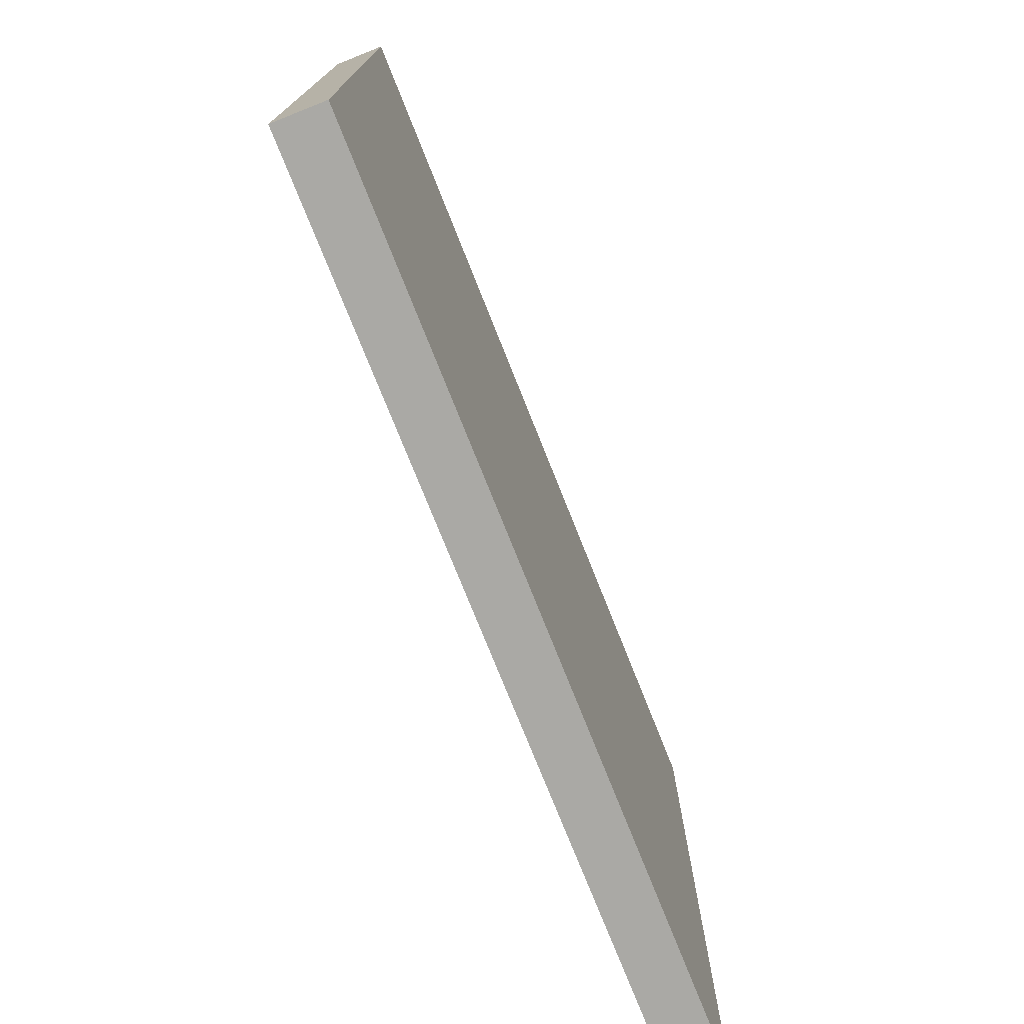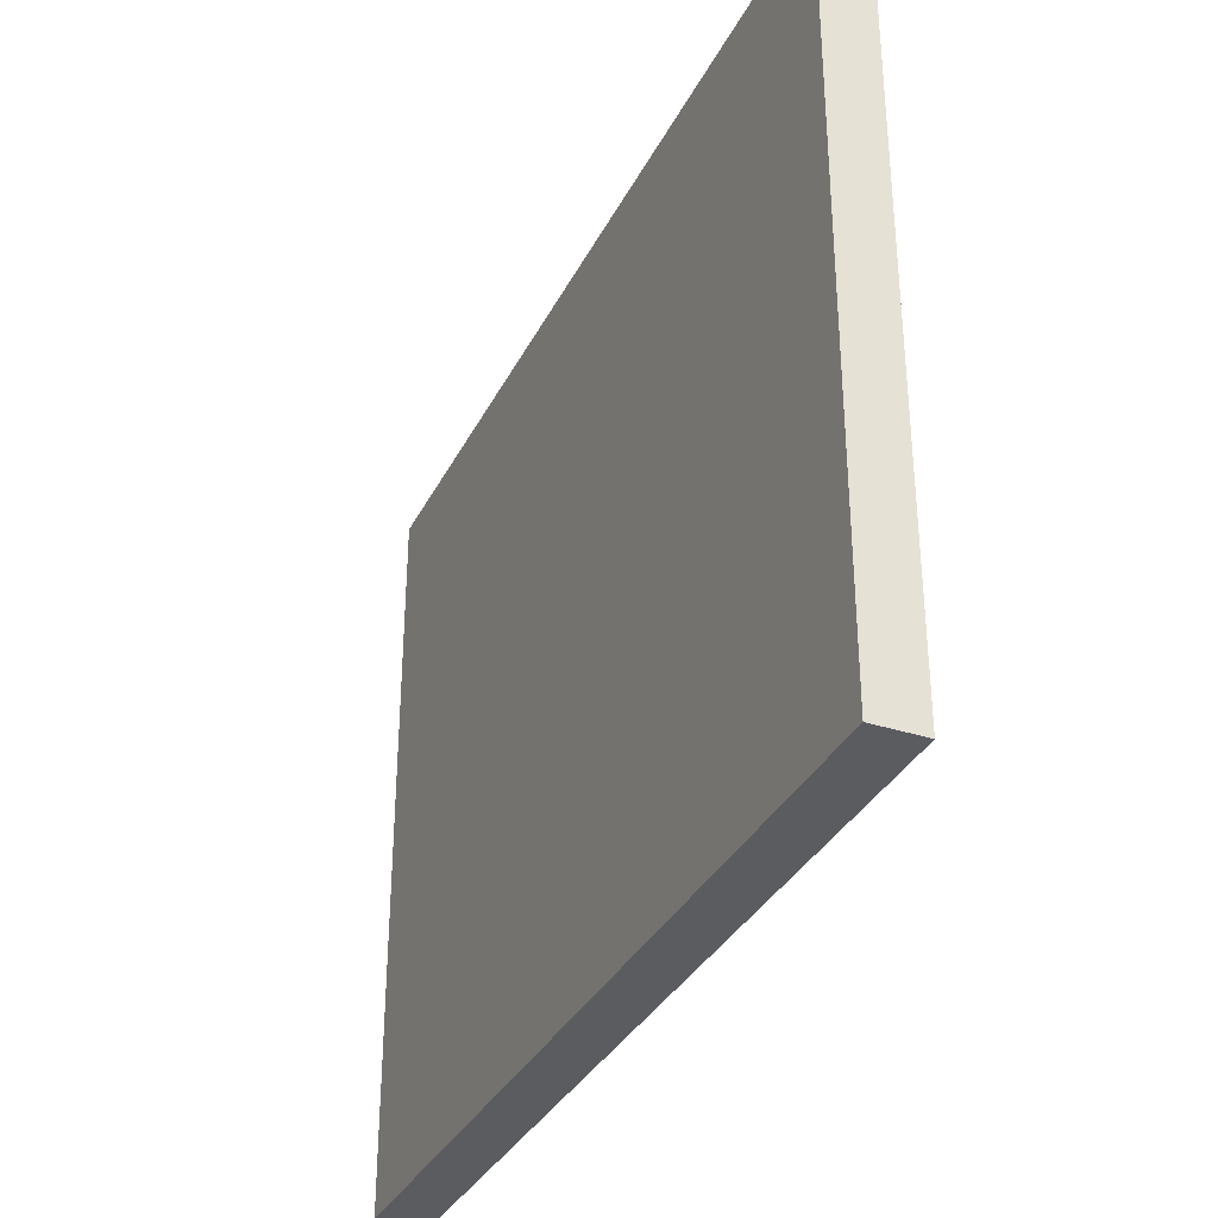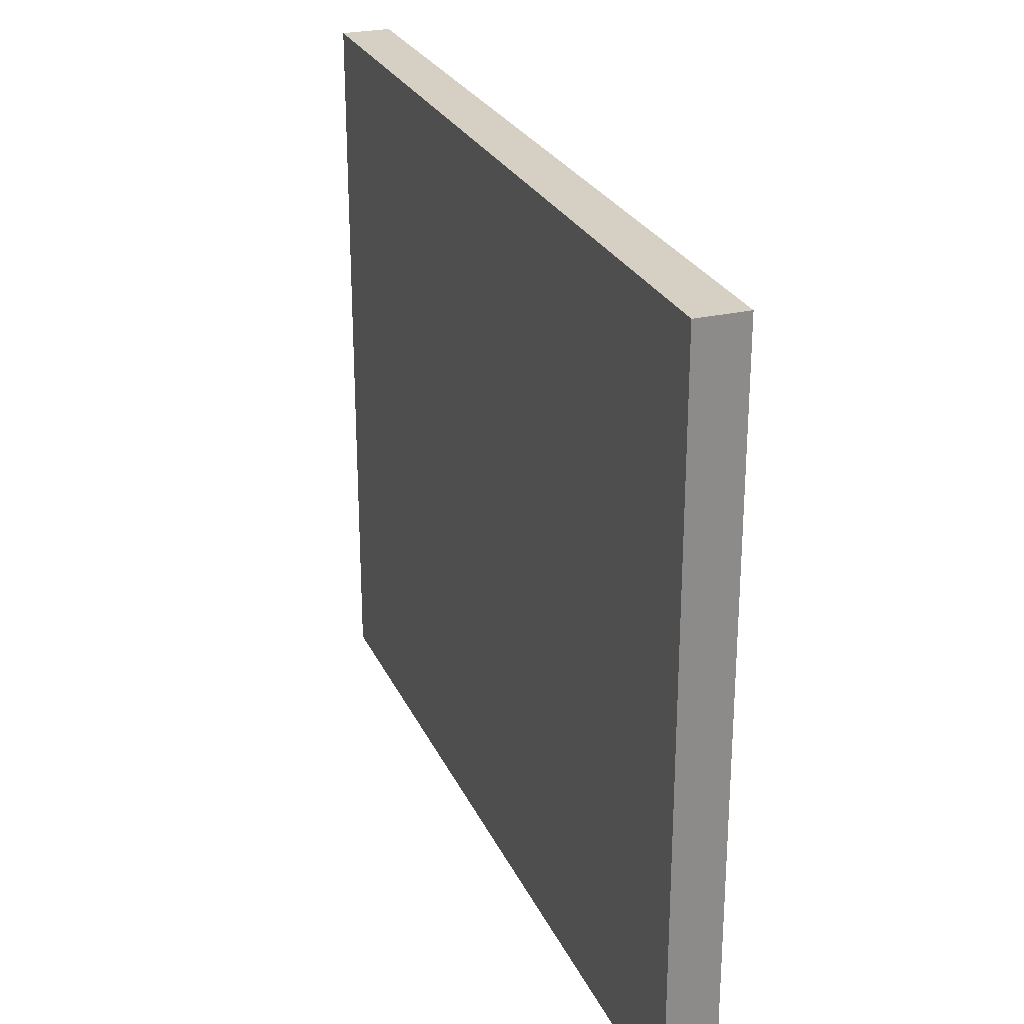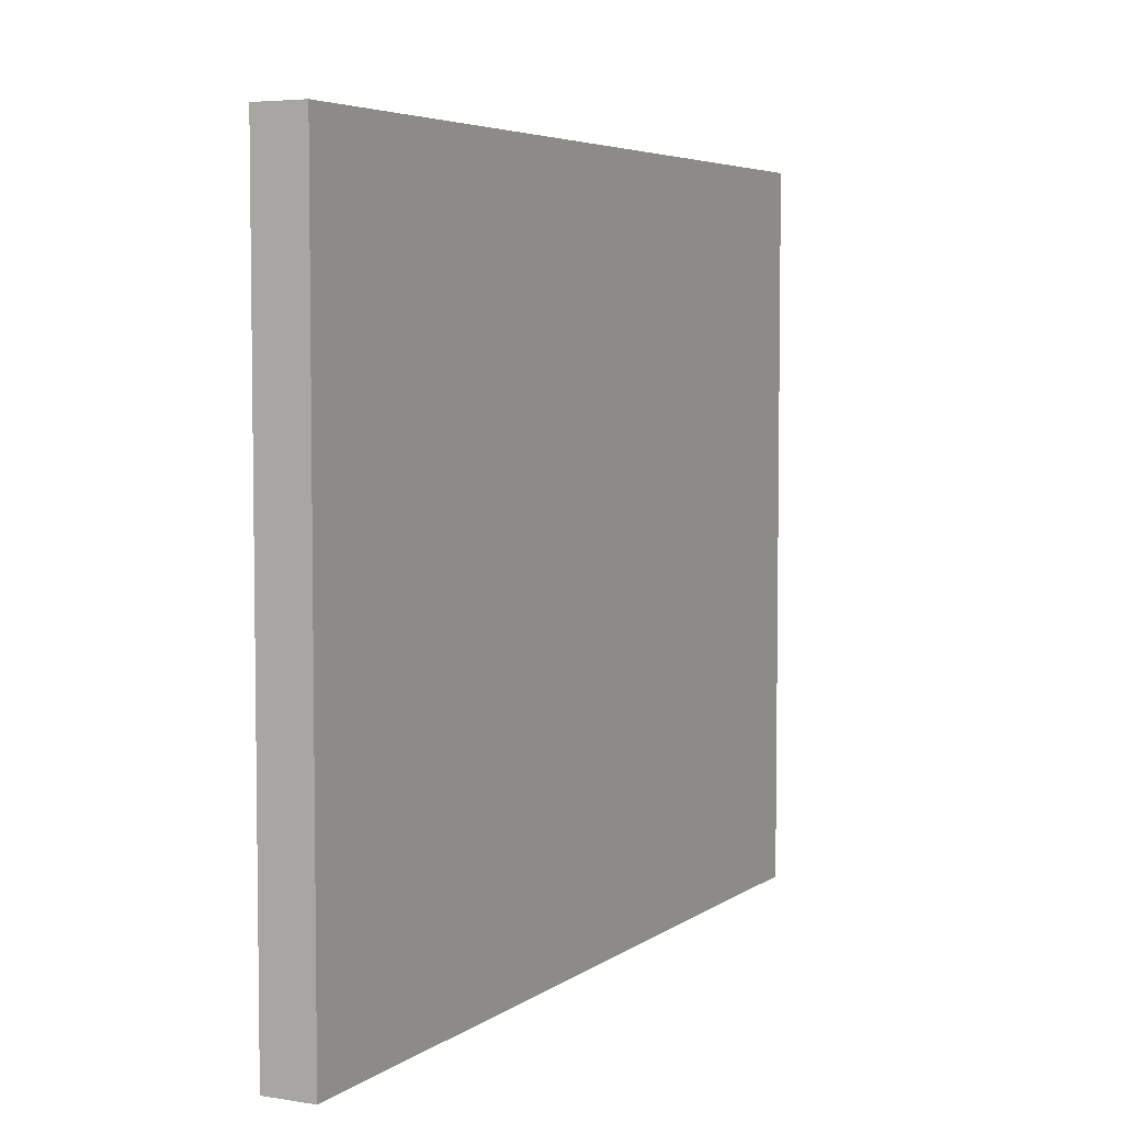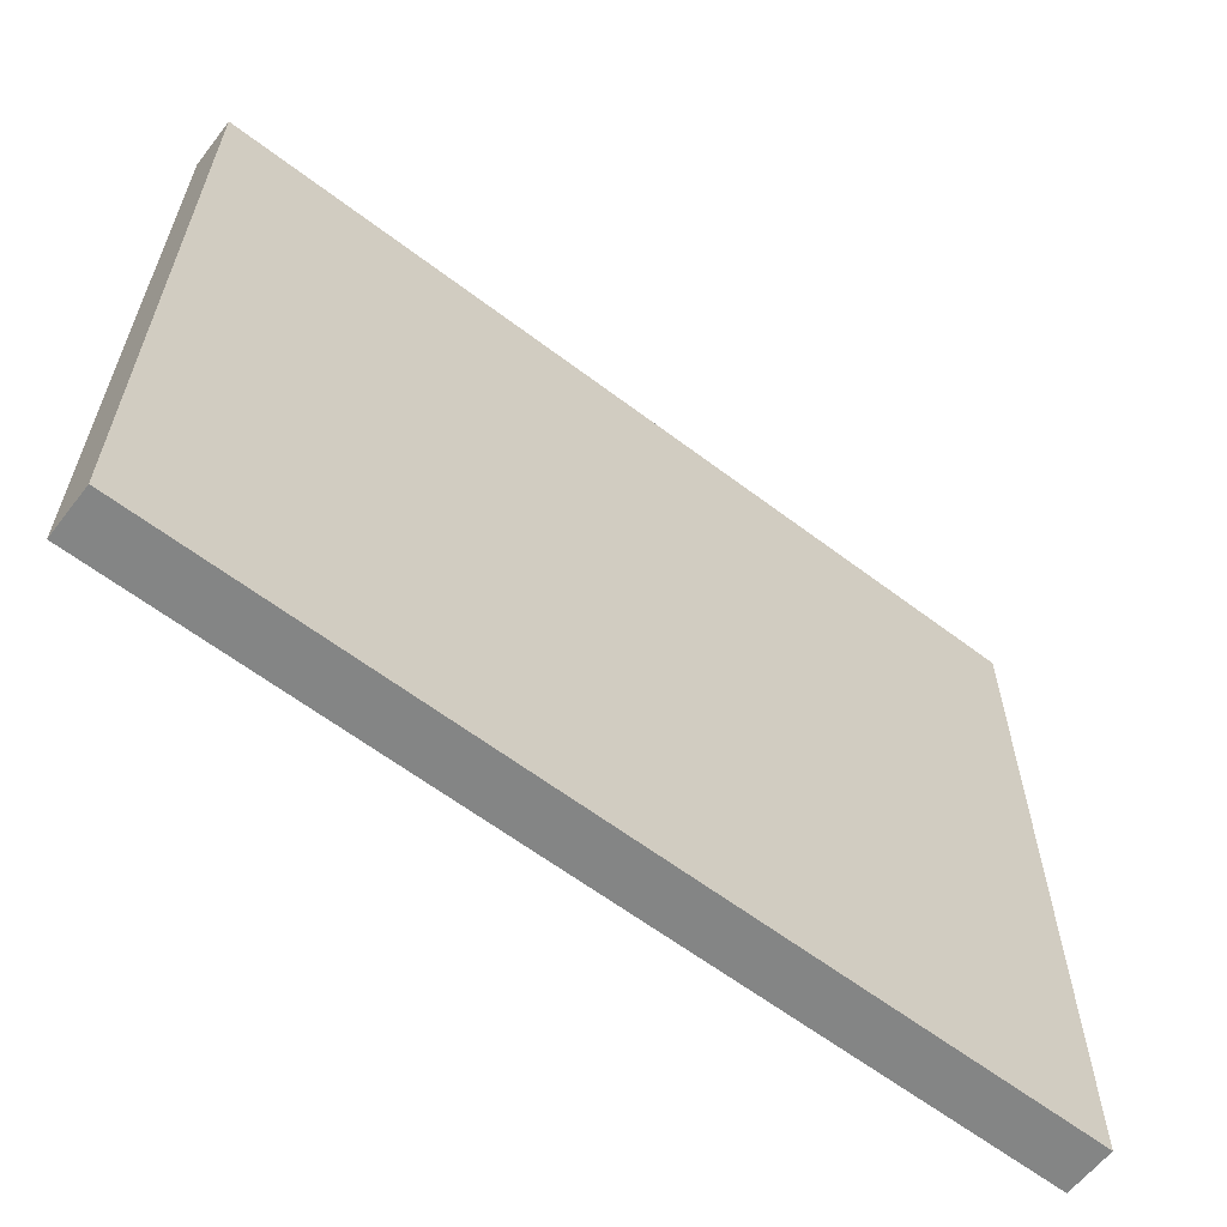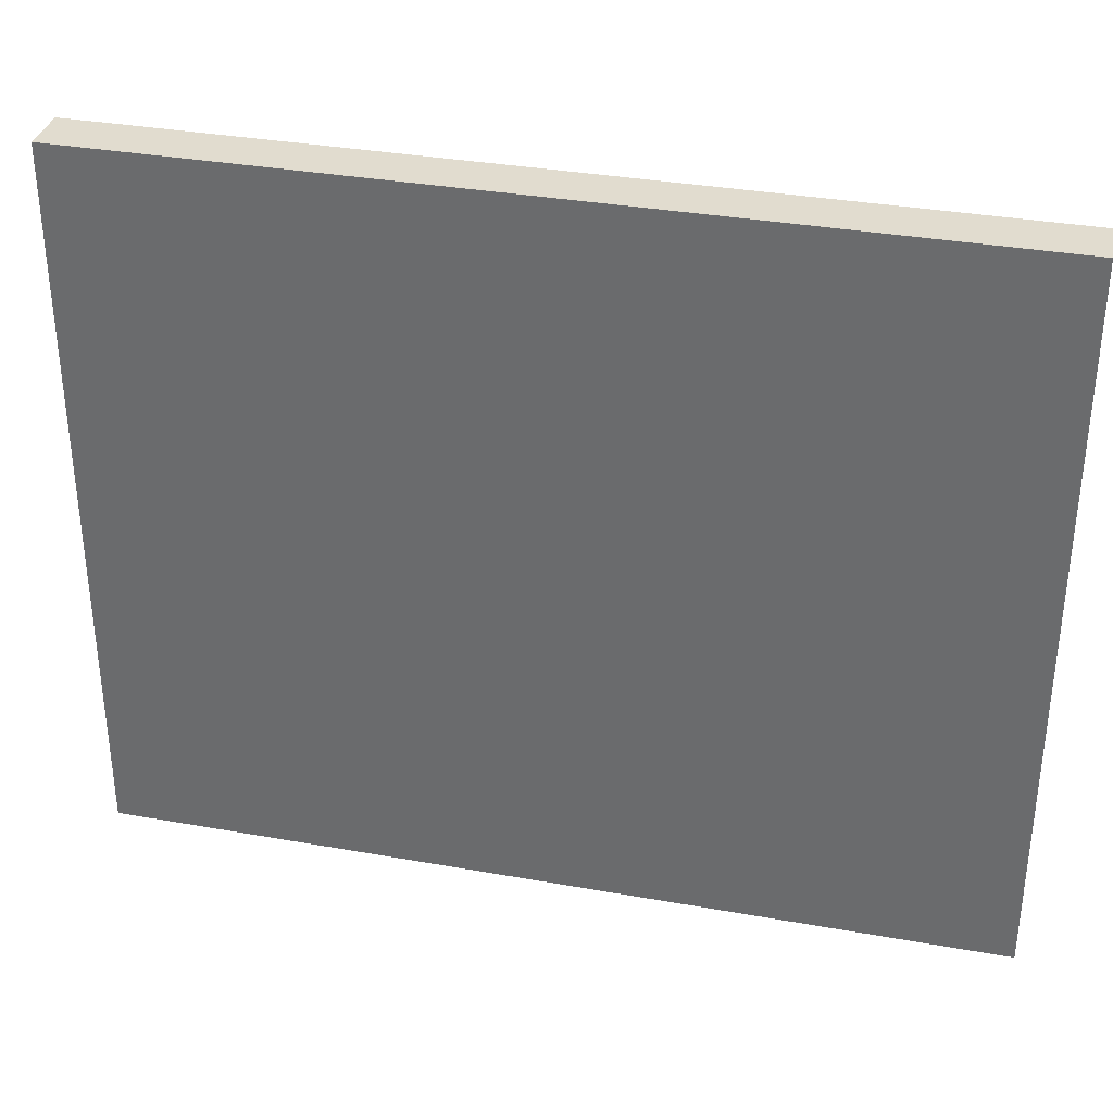
<metadata>
{"format":"obj","ext":"obj","renderer":"f3d","projection":"perspective","resolution":1024,"background":"white","views":[{"elev":-75.4,"azim":111.7,"up":"+Z"},{"elev":-34.0,"azim":-113.7,"up":"+Z"},{"elev":26.0,"azim":-110.4,"up":"+Z"},{"elev":5.0,"azim":-63.0,"up":"+Z"},{"elev":-61.6,"azim":142.3,"up":"+Z"},{"elev":34.4,"azim":-166.5,"up":"+Z"}]}
</metadata>
<code>
o theftguard_shelf2/theftguard_shelf/mesh136/mesh136-geometry#mesh136-geometry
v 0.000894 -0.2225 -0.02565
v -0.38 -0.2225 -0.3383
v 0.000894 -0.2225 -0.3383
v -0.38 -0.2225 -0.02565
v 0.000894 -0.2009 -0.3383
v -0.38 -0.2009 -0.02565
v -0.38 -0.2009 -0.3383
v 0.000894 -0.2009 -0.02565
f 1 2 3
f 2 1 4
f 2 5 3
f 5 1 3
f 1 6 4
f 6 2 4
f 5 2 7
f 1 5 8
f 6 1 8
f 2 6 7
f 7 8 5
f 8 7 6
f 3 2 1
f 4 1 2
f 3 5 2
f 3 1 5
f 4 6 1
f 4 2 6
f 7 2 5
f 8 5 1
f 8 1 6
f 7 6 2
f 5 8 7
f 6 7 8

</code>
